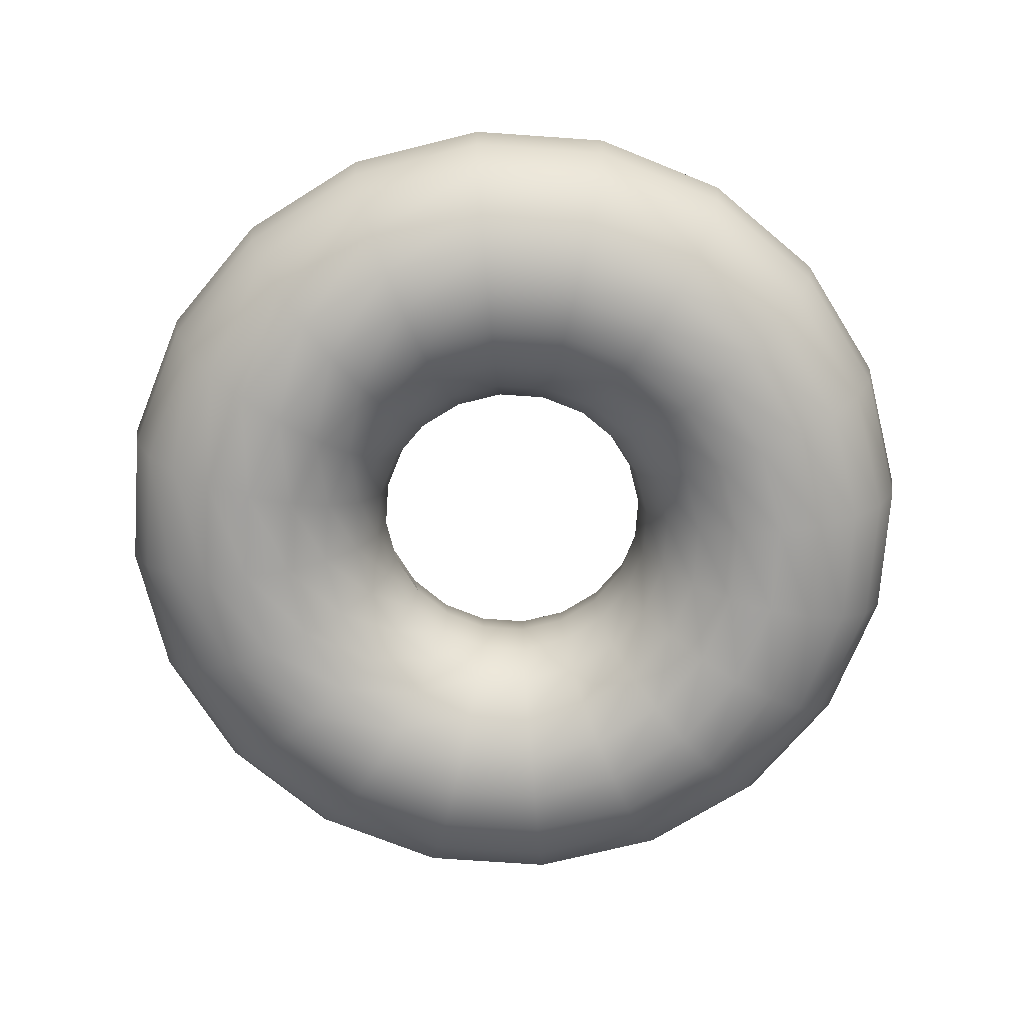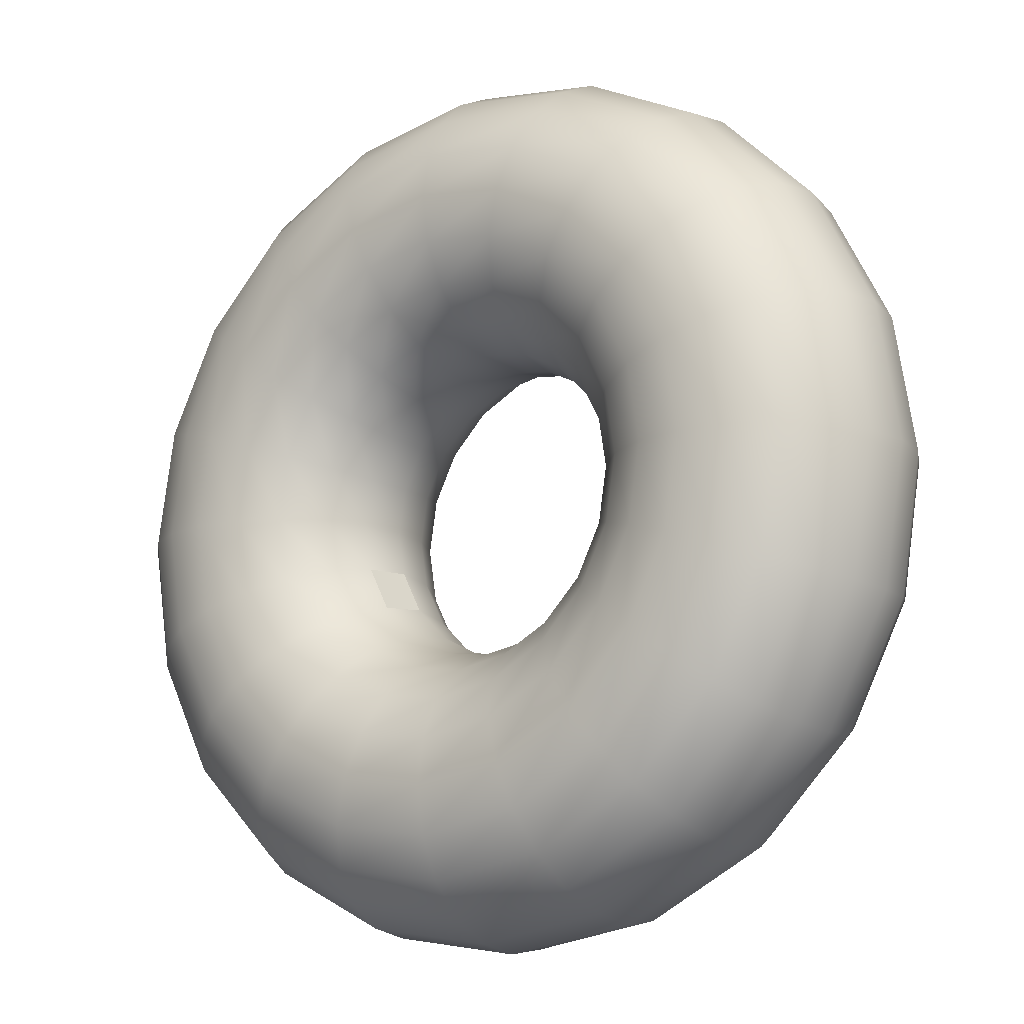
<metadata>
{"format":"obj","ext":"obj","renderer":"f3d","projection":"perspective","resolution":1024,"background":"white","views":[{"elev":-71.7,"azim":-121.0,"up":"+Y"},{"elev":-14.4,"azim":-143.2,"up":"+Z"}]}
</metadata>
<code>
g default
v 0.712 0.8968 -0.1727
v 0.7056 0.8968 -0.1854
v 0.6955 0.8968 -0.1954
v 0.6829 0.8968 -0.2019
v 0.6688 0.8968 -0.2041
v 0.6548 0.8968 -0.2019
v 0.6421 0.8968 -0.1954
v 0.6321 0.8968 -0.1854
v 0.6256 0.8968 -0.1727
v 0.6234 0.8968 -0.1587
v 0.6256 0.8968 -0.1446
v 0.6321 0.8968 -0.132
v 0.6421 0.8968 -0.1219
v 0.6548 0.8968 -0.1155
v 0.6688 0.8968 -0.1133
v 0.6829 0.8968 -0.1155
v 0.6955 0.8968 -0.1219
v 0.7056 0.8968 -0.132
v 0.712 0.8968 -0.1446
v 0.7142 0.8968 -0.1587
v 0.7141 0.9108 -0.1734
v 0.7074 0.9108 -0.1867
v 0.6968 0.9108 -0.1972
v 0.6835 0.9108 -0.204
v 0.6688 0.9108 -0.2063
v 0.6541 0.9108 -0.204
v 0.6408 0.9108 -0.1972
v 0.6303 0.9108 -0.1867
v 0.6235 0.9108 -0.1734
v 0.6212 0.9108 -0.1587
v 0.6235 0.9108 -0.144
v 0.6303 0.9108 -0.1307
v 0.6408 0.9108 -0.1201
v 0.6541 0.9108 -0.1134
v 0.6688 0.9108 -0.111
v 0.6835 0.9108 -0.1134
v 0.6968 0.9108 -0.1201
v 0.7074 0.9108 -0.1307
v 0.7141 0.9108 -0.144
v 0.7165 0.9108 -0.1587
v 0.7203 0.9234 -0.1754
v 0.7126 0.9234 -0.1905
v 0.7006 0.9234 -0.2024
v 0.6855 0.9234 -0.2101
v 0.6688 0.9234 -0.2127
v 0.6521 0.9234 -0.2101
v 0.637 0.9234 -0.2024
v 0.6251 0.9234 -0.1905
v 0.6174 0.9234 -0.1754
v 0.6147 0.9234 -0.1587
v 0.6174 0.9234 -0.142
v 0.6251 0.9234 -0.1269
v 0.637 0.9234 -0.1149
v 0.6521 0.9234 -0.1072
v 0.6688 0.9234 -0.1046
v 0.6855 0.9234 -0.1072
v 0.7006 0.9234 -0.1149
v 0.7126 0.9234 -0.1269
v 0.7203 0.9234 -0.142
v 0.7229 0.9234 -0.1587
v 0.7298 0.9335 -0.1785
v 0.7207 0.9335 -0.1964
v 0.7065 0.9335 -0.2105
v 0.6886 0.9335 -0.2197
v 0.6688 0.9335 -0.2228
v 0.649 0.9335 -0.2197
v 0.6311 0.9335 -0.2105
v 0.6169 0.9335 -0.1964
v 0.6078 0.9335 -0.1785
v 0.6047 0.9335 -0.1587
v 0.6078 0.9335 -0.1389
v 0.6169 0.9335 -0.121
v 0.6311 0.9335 -0.1068
v 0.649 0.9335 -0.09769
v 0.6688 0.9335 -0.09455
v 0.6886 0.9335 -0.09769
v 0.7065 0.9335 -0.1068
v 0.7207 0.9335 -0.121
v 0.7298 0.9335 -0.1389
v 0.7329 0.9335 -0.1587
v 0.7418 0.9399 -0.1824
v 0.7309 0.9399 -0.2038
v 0.714 0.9399 -0.2208
v 0.6925 0.9399 -0.2317
v 0.6688 0.9399 -0.2354
v 0.6451 0.9399 -0.2317
v 0.6237 0.9399 -0.2208
v 0.6067 0.9399 -0.2038
v 0.5958 0.9399 -0.1824
v 0.592 0.9399 -0.1587
v 0.5958 0.9399 -0.1349
v 0.6067 0.9399 -0.1135
v 0.6237 0.9399 -0.09655
v 0.6451 0.9399 -0.08565
v 0.6688 0.9399 -0.08189
v 0.6925 0.9399 -0.08565
v 0.714 0.9399 -0.09655
v 0.7309 0.9399 -0.1135
v 0.7418 0.9399 -0.1349
v 0.7456 0.9399 -0.1587
v 0.7552 0.9422 -0.1867
v 0.7423 0.9422 -0.212
v 0.7222 0.9422 -0.2321
v 0.6969 0.9422 -0.245
v 0.6688 0.9422 -0.2495
v 0.6408 0.9422 -0.245
v 0.6154 0.9422 -0.2321
v 0.5954 0.9422 -0.212
v 0.5825 0.9422 -0.1867
v 0.578 0.9422 -0.1587
v 0.5825 0.9422 -0.1306
v 0.5954 0.9422 -0.1053
v 0.6154 0.9422 -0.0852
v 0.6408 0.9422 -0.0723
v 0.6688 0.9422 -0.06786
v 0.6969 0.9422 -0.0723
v 0.7222 0.9422 -0.0852
v 0.7423 0.9422 -0.1053
v 0.7552 0.9422 -0.1306
v 0.7596 0.9422 -0.1587
v 0.7685 0.9399 -0.1911
v 0.7536 0.9399 -0.2203
v 0.7304 0.9399 -0.2435
v 0.7012 0.9399 -0.2584
v 0.6688 0.9399 -0.2635
v 0.6364 0.9399 -0.2584
v 0.6072 0.9399 -0.2435
v 0.584 0.9399 -0.2203
v 0.5691 0.9399 -0.1911
v 0.564 0.9399 -0.1587
v 0.5691 0.9399 -0.1263
v 0.584 0.9399 -0.09705
v 0.6072 0.9399 -0.07385
v 0.6364 0.9399 -0.05896
v 0.6688 0.9399 -0.05383
v 0.7012 0.9399 -0.05896
v 0.7304 0.9399 -0.07385
v 0.7536 0.9399 -0.09705
v 0.7685 0.9399 -0.1263
v 0.7737 0.9399 -0.1587
v 0.7806 0.9335 -0.195
v 0.7639 0.9335 -0.2277
v 0.7379 0.9335 -0.2537
v 0.7051 0.9335 -0.2704
v 0.6688 0.9335 -0.2762
v 0.6325 0.9335 -0.2704
v 0.5998 0.9335 -0.2537
v 0.5738 0.9335 -0.2277
v 0.5571 0.9335 -0.195
v 0.5513 0.9335 -0.1587
v 0.5571 0.9335 -0.1224
v 0.5738 0.9335 -0.08961
v 0.5998 0.9335 -0.06361
v 0.6325 0.9335 -0.04692
v 0.6688 0.9335 -0.04117
v 0.7051 0.9335 -0.04692
v 0.7379 0.9335 -0.06361
v 0.7639 0.9335 -0.08961
v 0.7806 0.9335 -0.1224
v 0.7863 0.9335 -0.1587
v 0.7901 0.9234 -0.1981
v 0.772 0.9234 -0.2336
v 0.7438 0.9234 -0.2619
v 0.7082 0.9234 -0.28
v 0.6688 0.9234 -0.2862
v 0.6294 0.9234 -0.28
v 0.5939 0.9234 -0.2619
v 0.5656 0.9234 -0.2336
v 0.5475 0.9234 -0.1981
v 0.5413 0.9234 -0.1587
v 0.5475 0.9234 -0.1193
v 0.5656 0.9234 -0.0837
v 0.5939 0.9234 -0.05548
v 0.6294 0.9234 -0.03737
v 0.6688 0.9234 -0.03112
v 0.7082 0.9234 -0.03737
v 0.7438 0.9234 -0.05548
v 0.772 0.9234 -0.0837
v 0.7901 0.9234 -0.1193
v 0.7964 0.9234 -0.1587
v 0.7963 0.9108 -0.2001
v 0.7772 0.9108 -0.2374
v 0.7476 0.9108 -0.2671
v 0.7102 0.9108 -0.2861
v 0.6688 0.9108 -0.2927
v 0.6274 0.9108 -0.2861
v 0.5901 0.9108 -0.2671
v 0.5604 0.9108 -0.2374
v 0.5414 0.9108 -0.2001
v 0.5348 0.9108 -0.1587
v 0.5414 0.9108 -0.1173
v 0.5604 0.9108 -0.07991
v 0.5901 0.9108 -0.05027
v 0.6274 0.9108 -0.03123
v 0.6688 0.9108 -0.02468
v 0.7102 0.9108 -0.03123
v 0.7476 0.9108 -0.05027
v 0.7772 0.9108 -0.07991
v 0.7963 0.9108 -0.1173
v 0.8028 0.9108 -0.1587
v 0.7984 0.8968 -0.2008
v 0.779 0.8968 -0.2387
v 0.7489 0.8968 -0.2689
v 0.7109 0.8968 -0.2882
v 0.6688 0.8968 -0.2949
v 0.6267 0.8968 -0.2882
v 0.5888 0.8968 -0.2689
v 0.5586 0.8968 -0.2387
v 0.5393 0.8968 -0.2008
v 0.5326 0.8968 -0.1587
v 0.5393 0.8968 -0.1166
v 0.5586 0.8968 -0.0786
v 0.5888 0.8968 -0.04847
v 0.6267 0.8968 -0.02912
v 0.6688 0.8968 -0.02245
v 0.7109 0.8968 -0.02912
v 0.7489 0.8968 -0.04847
v 0.779 0.8968 -0.0786
v 0.7984 0.8968 -0.1166
v 0.805 0.8968 -0.1587
v 0.7963 0.8827 -0.2001
v 0.7772 0.8827 -0.2374
v 0.7476 0.8827 -0.2671
v 0.7102 0.8827 -0.2861
v 0.6688 0.8827 -0.2927
v 0.6274 0.8827 -0.2861
v 0.5901 0.8827 -0.2671
v 0.5604 0.8827 -0.2374
v 0.5414 0.8827 -0.2001
v 0.5348 0.8827 -0.1587
v 0.5414 0.8827 -0.1173
v 0.5604 0.8827 -0.07991
v 0.5901 0.8827 -0.05027
v 0.6274 0.8827 -0.03123
v 0.6688 0.8827 -0.02468
v 0.7102 0.8827 -0.03123
v 0.7476 0.8827 -0.05027
v 0.7772 0.8827 -0.07991
v 0.7963 0.8827 -0.1173
v 0.8028 0.8827 -0.1587
v 0.7901 0.8701 -0.1981
v 0.772 0.8701 -0.2336
v 0.7438 0.8701 -0.2619
v 0.7082 0.8701 -0.28
v 0.6688 0.8701 -0.2862
v 0.6294 0.8701 -0.28
v 0.5939 0.8701 -0.2619
v 0.5656 0.8701 -0.2336
v 0.5475 0.8701 -0.1981
v 0.5413 0.8701 -0.1587
v 0.5475 0.8701 -0.1193
v 0.5656 0.8701 -0.0837
v 0.5939 0.8701 -0.05548
v 0.6294 0.8701 -0.03737
v 0.6688 0.8701 -0.03112
v 0.7082 0.8701 -0.03737
v 0.7438 0.8701 -0.05548
v 0.772 0.8701 -0.0837
v 0.7901 0.8701 -0.1193
v 0.7964 0.8701 -0.1587
v 0.7806 0.86 -0.195
v 0.7639 0.86 -0.2277
v 0.7379 0.86 -0.2537
v 0.7051 0.86 -0.2704
v 0.6688 0.86 -0.2762
v 0.6325 0.86 -0.2704
v 0.5998 0.86 -0.2537
v 0.5738 0.86 -0.2277
v 0.5571 0.86 -0.195
v 0.5513 0.86 -0.1587
v 0.5571 0.86 -0.1224
v 0.5738 0.86 -0.08961
v 0.5998 0.86 -0.06361
v 0.6325 0.86 -0.04692
v 0.6688 0.86 -0.04117
v 0.7051 0.86 -0.04692
v 0.7379 0.86 -0.06361
v 0.7639 0.86 -0.08961
v 0.7806 0.86 -0.1224
v 0.7863 0.86 -0.1587
v 0.7685 0.8536 -0.1911
v 0.7536 0.8536 -0.2203
v 0.7304 0.8536 -0.2435
v 0.7012 0.8536 -0.2584
v 0.6688 0.8536 -0.2635
v 0.6364 0.8536 -0.2584
v 0.6072 0.8536 -0.2435
v 0.584 0.8536 -0.2203
v 0.5691 0.8536 -0.1911
v 0.564 0.8536 -0.1587
v 0.5691 0.8536 -0.1263
v 0.584 0.8536 -0.09705
v 0.6072 0.8536 -0.07385
v 0.6364 0.8536 -0.05896
v 0.6688 0.8536 -0.05383
v 0.7012 0.8536 -0.05896
v 0.7304 0.8536 -0.07385
v 0.7536 0.8536 -0.09705
v 0.7685 0.8536 -0.1263
v 0.7737 0.8536 -0.1587
v 0.7552 0.8513 -0.1867
v 0.7423 0.8513 -0.212
v 0.7222 0.8513 -0.2321
v 0.6969 0.8513 -0.245
v 0.6688 0.8513 -0.2495
v 0.6408 0.8513 -0.245
v 0.6154 0.8513 -0.2321
v 0.5954 0.8513 -0.212
v 0.5825 0.8513 -0.1867
v 0.578 0.8513 -0.1587
v 0.5825 0.8513 -0.1306
v 0.5954 0.8513 -0.1053
v 0.6154 0.8513 -0.0852
v 0.6408 0.8513 -0.0723
v 0.6688 0.8513 -0.06786
v 0.6969 0.8513 -0.0723
v 0.7222 0.8513 -0.0852
v 0.7423 0.8513 -0.1053
v 0.7552 0.8513 -0.1306
v 0.7596 0.8513 -0.1587
v 0.7418 0.8536 -0.1824
v 0.7309 0.8536 -0.2038
v 0.714 0.8536 -0.2208
v 0.6925 0.8536 -0.2317
v 0.6688 0.8536 -0.2354
v 0.6451 0.8536 -0.2317
v 0.6237 0.8536 -0.2208
v 0.6067 0.8536 -0.2038
v 0.5958 0.8536 -0.1824
v 0.592 0.8536 -0.1587
v 0.5958 0.8536 -0.1349
v 0.6067 0.8536 -0.1135
v 0.6237 0.8536 -0.09655
v 0.6451 0.8536 -0.08565
v 0.6688 0.8536 -0.08189
v 0.6925 0.8536 -0.08565
v 0.714 0.8536 -0.09655
v 0.7309 0.8536 -0.1135
v 0.7418 0.8536 -0.1349
v 0.7456 0.8536 -0.1587
v 0.7298 0.86 -0.1785
v 0.7207 0.86 -0.1964
v 0.7065 0.86 -0.2105
v 0.6886 0.86 -0.2197
v 0.6688 0.86 -0.2228
v 0.649 0.86 -0.2197
v 0.6311 0.86 -0.2105
v 0.6169 0.86 -0.1964
v 0.6078 0.86 -0.1785
v 0.6047 0.86 -0.1587
v 0.6078 0.86 -0.1389
v 0.6169 0.86 -0.121
v 0.6311 0.86 -0.1068
v 0.649 0.86 -0.09769
v 0.6688 0.86 -0.09455
v 0.6886 0.86 -0.09769
v 0.7065 0.86 -0.1068
v 0.7207 0.86 -0.121
v 0.7298 0.86 -0.1389
v 0.7329 0.86 -0.1587
v 0.7203 0.8701 -0.1754
v 0.7126 0.8701 -0.1905
v 0.7006 0.8701 -0.2024
v 0.6855 0.8701 -0.2101
v 0.6688 0.8701 -0.2127
v 0.6521 0.8701 -0.2101
v 0.637 0.8701 -0.2024
v 0.6251 0.8701 -0.1905
v 0.6174 0.8701 -0.1754
v 0.6147 0.8701 -0.1587
v 0.6174 0.8701 -0.142
v 0.6251 0.8701 -0.1269
v 0.637 0.8701 -0.1149
v 0.6521 0.8701 -0.1072
v 0.6688 0.8701 -0.1046
v 0.6855 0.8701 -0.1072
v 0.7006 0.8701 -0.1149
v 0.7126 0.8701 -0.1269
v 0.7203 0.8701 -0.142
v 0.7229 0.8701 -0.1587
v 0.7141 0.8827 -0.1734
v 0.7074 0.8827 -0.1867
v 0.6968 0.8827 -0.1972
v 0.6835 0.8827 -0.204
v 0.6688 0.8827 -0.2063
v 0.6541 0.8827 -0.204
v 0.6408 0.8827 -0.1972
v 0.6303 0.8827 -0.1867
v 0.6235 0.8827 -0.1734
v 0.6212 0.8827 -0.1587
v 0.6235 0.8827 -0.144
v 0.6303 0.8827 -0.1307
v 0.6408 0.8827 -0.1201
v 0.6541 0.8827 -0.1134
v 0.6688 0.8827 -0.111
v 0.6835 0.8827 -0.1134
v 0.6968 0.8827 -0.1201
v 0.7074 0.8827 -0.1307
v 0.7141 0.8827 -0.144
v 0.7165 0.8827 -0.1587
g polySurface12 estante:pCylinder5
f 2 1 21 22
f 3 2 22 23
f 4 3 23 24
f 5 4 24 25
f 6 5 25 26
f 7 6 26 27
f 8 7 27 28
f 9 8 28 29
f 10 9 29 30
f 11 10 30 31
f 12 11 31 32
f 13 12 32 33
f 14 13 33 34
f 15 14 34 35
f 16 15 35 36
f 17 16 36 37
f 18 17 37 38
f 19 18 38 39
f 20 19 39 40
f 1 20 40 21
f 22 21 41 42
f 23 22 42 43
f 24 23 43 44
f 25 24 44 45
f 26 25 45 46
f 27 26 46 47
f 28 27 47 48
f 29 28 48 49
f 30 29 49 50
f 31 30 50 51
f 32 31 51 52
f 33 32 52 53
f 34 33 53 54
f 35 34 54 55
f 36 35 55 56
f 37 36 56 57
f 38 37 57 58
f 39 38 58 59
f 40 39 59 60
f 21 40 60 41
f 42 41 61 62
f 43 42 62 63
f 44 43 63 64
f 45 44 64 65
f 46 45 65 66
f 47 46 66 67
f 48 47 67 68
f 49 48 68 69
f 50 49 69 70
f 51 50 70 71
f 52 51 71 72
f 53 52 72 73
f 54 53 73 74
f 55 54 74 75
f 56 55 75 76
f 57 56 76 77
f 58 57 77 78
f 59 58 78 79
f 60 59 79 80
f 41 60 80 61
f 62 61 81 82
f 63 62 82 83
f 64 63 83 84
f 65 64 84 85
f 66 65 85 86
f 67 66 86 87
f 68 67 87 88
f 69 68 88 89
f 70 69 89 90
f 71 70 90 91
f 72 71 91 92
f 73 72 92 93
f 74 73 93 94
f 75 74 94 95
f 76 75 95 96
f 77 76 96 97
f 78 77 97 98
f 79 78 98 99
f 80 79 99 100
f 61 80 100 81
f 82 81 101 102
f 83 82 102 103
f 84 83 103 104
f 85 84 104 105
f 86 85 105 106
f 87 86 106 107
f 88 87 107 108
f 89 88 108 109
f 90 89 109 110
f 91 90 110 111
f 92 91 111 112
f 93 92 112 113
f 94 93 113 114
f 95 94 114 115
f 96 95 115 116
f 97 96 116 117
f 98 97 117 118
f 99 98 118 119
f 100 99 119 120
f 81 100 120 101
f 102 101 121 122
f 103 102 122 123
f 104 103 123 124
f 105 104 124 125
f 106 105 125 126
f 107 106 126 127
f 108 107 127 128
f 109 108 128 129
f 110 109 129 130
f 111 110 130 131
f 112 111 131 132
f 113 112 132 133
f 114 113 133 134
f 115 114 134 135
f 116 115 135 136
f 117 116 136 137
f 118 117 137 138
f 119 118 138 139
f 120 119 139 140
f 101 120 140 121
f 122 121 141 142
f 123 122 142 143
f 124 123 143 144
f 125 124 144 145
f 126 125 145 146
f 127 126 146 147
f 128 127 147 148
f 129 128 148 149
f 130 129 149 150
f 131 130 150 151
f 132 131 151 152
f 133 132 152 153
f 134 133 153 154
f 135 134 154 155
f 136 135 155 156
f 137 136 156 157
f 138 137 157 158
f 139 138 158 159
f 140 139 159 160
f 121 140 160 141
f 142 141 161 162
f 143 142 162 163
f 144 143 163 164
f 145 144 164 165
f 146 145 165 166
f 147 146 166 167
f 148 147 167 168
f 149 148 168 169
f 150 149 169 170
f 151 150 170 171
f 152 151 171 172
f 153 152 172 173
f 154 153 173 174
f 155 154 174 175
f 156 155 175 176
f 157 156 176 177
f 158 157 177 178
f 159 158 178 179
f 160 159 179 180
f 141 160 180 161
f 162 161 181 182
f 163 162 182 183
f 164 163 183 184
f 165 164 184 185
f 166 165 185 186
f 167 166 186 187
f 168 167 187 188
f 169 168 188 189
f 170 169 189 190
f 171 170 190 191
f 172 171 191 192
f 173 172 192 193
f 174 173 193 194
f 175 174 194 195
f 176 175 195 196
f 177 176 196 197
f 178 177 197 198
f 179 178 198 199
f 180 179 199 200
f 161 180 200 181
f 182 181 201 202
f 183 182 202 203
f 184 183 203 204
f 185 184 204 205
f 186 185 205 206
f 187 186 206 207
f 188 187 207 208
f 189 188 208 209
f 190 189 209 210
f 191 190 210 211
f 192 191 211 212
f 193 192 212 213
f 194 193 213 214
f 195 194 214 215
f 196 195 215 216
f 197 196 216 217
f 198 197 217 218
f 199 198 218 219
f 200 199 219 220
f 181 200 220 201
f 202 201 221 222
f 203 202 222 223
f 204 203 223 224
f 205 204 224 225
f 206 205 225 226
f 207 206 226 227
f 208 207 227 228
f 209 208 228 229
f 210 209 229 230
f 211 210 230 231
f 212 211 231 232
f 213 212 232 233
f 214 213 233 234
f 215 214 234 235
f 216 215 235 236
f 217 216 236 237
f 218 217 237 238
f 219 218 238 239
f 220 219 239 240
f 201 220 240 221
f 222 221 241 242
f 223 222 242 243
f 224 223 243 244
f 225 224 244 245
f 226 225 245 246
f 227 226 246 247
f 228 227 247 248
f 229 228 248 249
f 230 229 249 250
f 231 230 250 251
f 232 231 251 252
f 233 232 252 253
f 234 233 253 254
f 235 234 254 255
f 236 235 255 256
f 237 236 256 257
f 238 237 257 258
f 239 238 258 259
f 240 239 259 260
f 221 240 260 241
f 242 241 261 262
f 243 242 262 263
f 244 243 263 264
f 245 244 264 265
f 246 245 265 266
f 247 246 266 267
f 248 247 267 268
f 249 248 268 269
f 250 249 269 270
f 251 250 270 271
f 252 251 271 272
f 253 252 272 273
f 254 253 273 274
f 255 254 274 275
f 256 255 275 276
f 257 256 276 277
f 258 257 277 278
f 259 258 278 279
f 260 259 279 280
f 241 260 280 261
f 262 261 281 282
f 263 262 282 283
f 264 263 283 284
f 265 264 284 285
f 266 265 285 286
f 267 266 286 287
f 268 267 287 288
f 269 268 288 289
f 270 269 289 290
f 271 270 290 291
f 272 271 291 292
f 273 272 292 293
f 274 273 293 294
f 275 274 294 295
f 276 275 295 296
f 277 276 296 297
f 278 277 297 298
f 279 278 298 299
f 280 279 299 300
f 261 280 300 281
f 282 281 301 302
f 283 282 302 303
f 284 283 303 304
f 285 284 304 305
f 286 285 305 306
f 287 286 306 307
f 288 287 307 308
f 289 288 308 309
f 290 289 309 310
f 291 290 310 311
f 292 291 311 312
f 293 292 312 313
f 294 293 313 314
f 295 294 314 315
f 296 295 315 316
f 297 296 316 317
f 298 297 317 318
f 299 298 318 319
f 300 299 319 320
f 281 300 320 301
f 302 301 321 322
f 303 302 322 323
f 304 303 323 324
f 305 304 324 325
f 306 305 325 326
f 307 306 326 327
f 308 307 327 328
f 309 308 328 329
f 310 309 329 330
f 311 310 330 331
f 312 311 331 332
f 313 312 332 333
f 314 313 333 334
f 315 314 334 335
f 316 315 335 336
f 317 316 336 337
f 318 317 337 338
f 319 318 338 339
f 320 319 339 340
f 301 320 340 321
f 322 321 341 342
f 323 322 342 343
f 324 323 343 344
f 325 324 344 345
f 326 325 345 346
f 327 326 346 347
f 328 327 347 348
f 329 328 348 349
f 330 329 349 350
f 331 330 350 351
f 332 331 351 352
f 333 332 352 353
f 334 333 353 354
f 335 334 354 355
f 336 335 355 356
f 337 336 356 357
f 338 337 357 358
f 339 338 358 359
f 340 339 359 360
f 321 340 360 341
f 342 341 361 362
f 343 342 362 363
f 344 343 363 364
f 345 344 364 365
f 346 345 365 366
f 347 346 366 367
f 348 347 367 368
f 349 348 368 369
f 350 349 369 370
f 351 350 370 371
f 352 351 371 372
f 353 352 372 373
f 354 353 373 374
f 355 354 374 375
f 356 355 375 376
f 357 356 376 377
f 358 357 377 378
f 359 358 378 379
f 360 359 379 380
f 341 360 380 361
f 362 361 381 382
f 363 362 382 383
f 364 363 383 384
f 365 364 384 385
f 366 365 385 386
f 367 366 386 387
f 368 367 387 388
f 369 368 388 389
f 370 369 389 390
f 371 370 390 391
f 372 371 391 392
f 373 372 392 393
f 374 373 393 394
f 375 374 394 395
f 376 375 395 396
f 377 376 396 397
f 378 377 397 398
f 379 378 398 399
f 380 379 399 400
f 361 380 400 381
f 382 381 1 2
f 383 382 2 3
f 384 383 3 4
f 385 384 4 5
f 386 385 5 6
f 387 386 6 7
f 388 387 7 8
f 389 388 8 9
f 390 389 9 10
f 391 390 10 11
f 392 391 11 12
f 393 392 12 13
f 394 393 13 14
f 395 394 14 15
f 396 395 15 16
f 397 396 16 17
f 398 397 17 18
f 399 398 18 19
f 400 399 19 20
f 381 400 20 1

</code>
